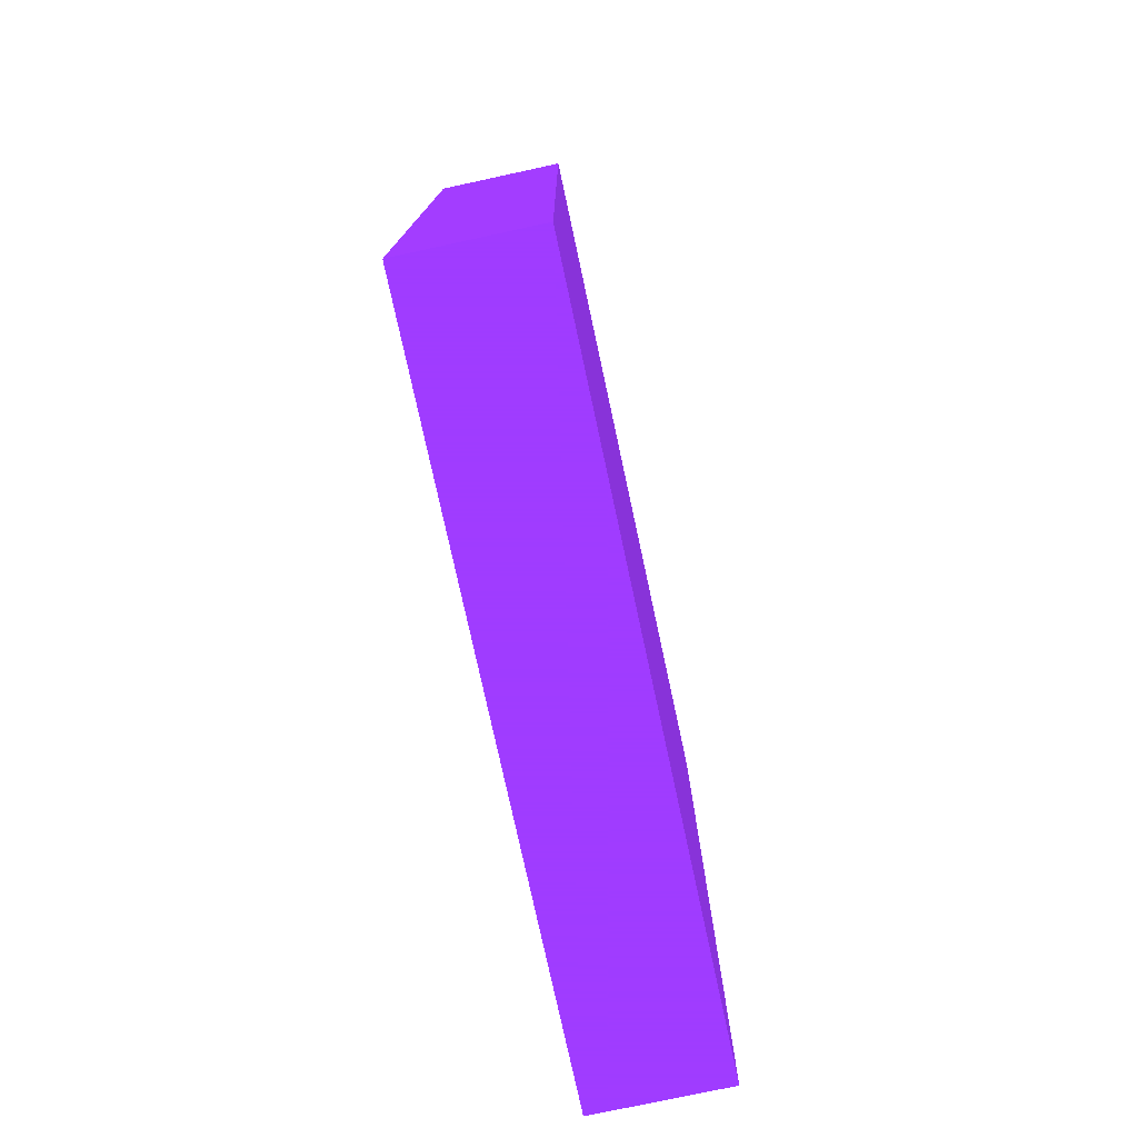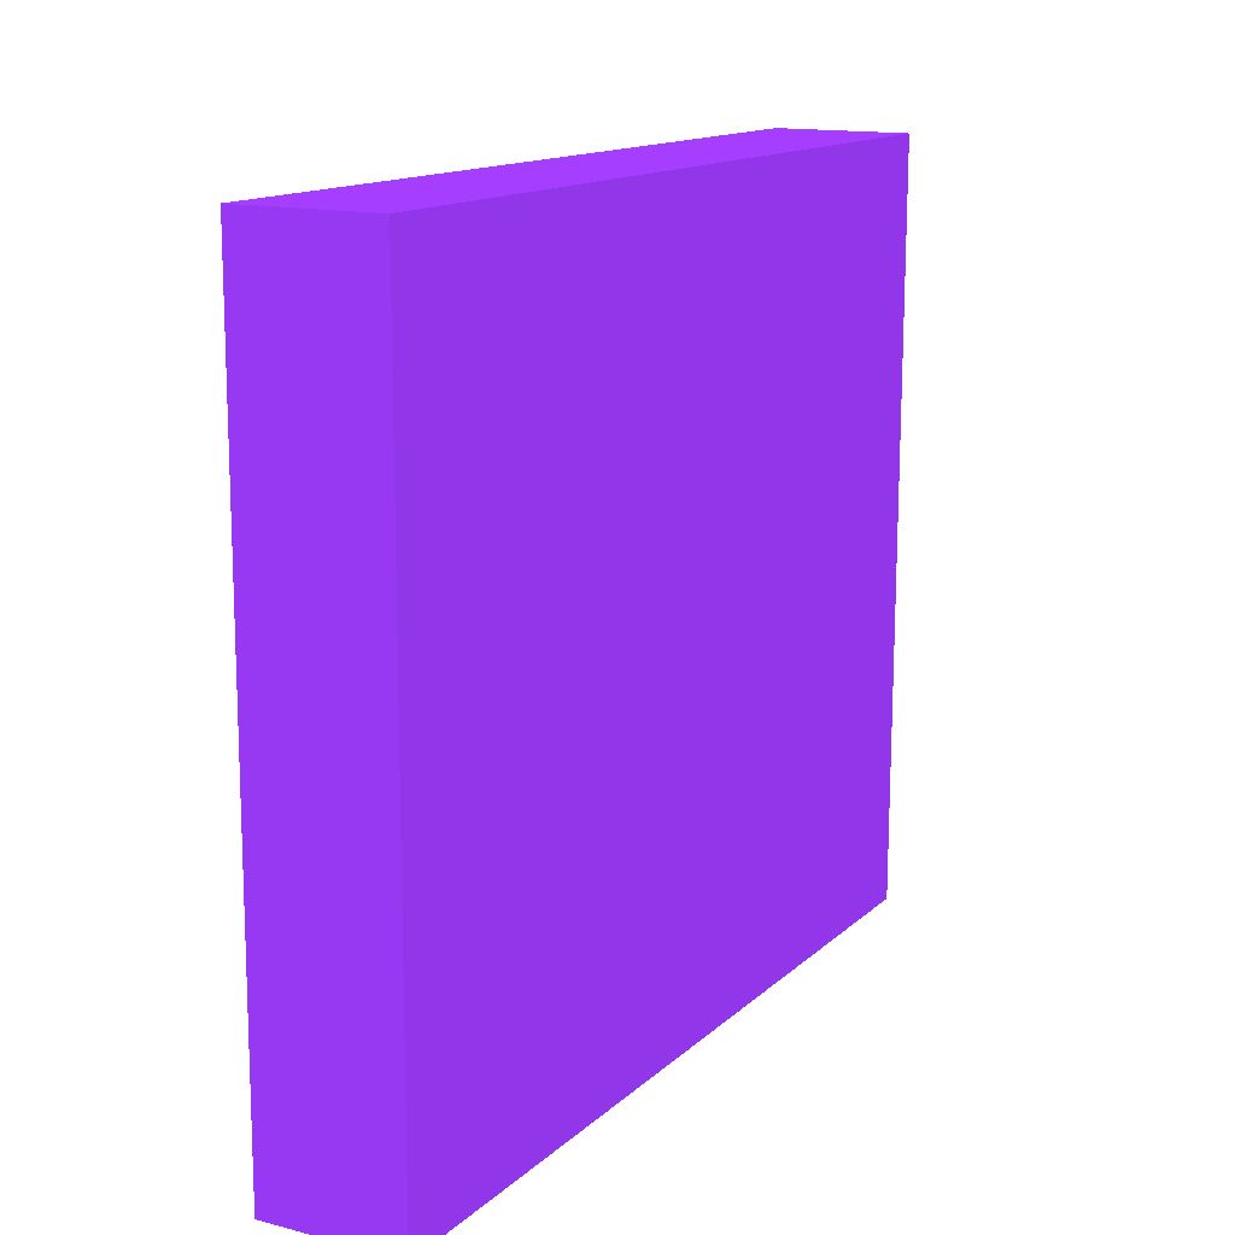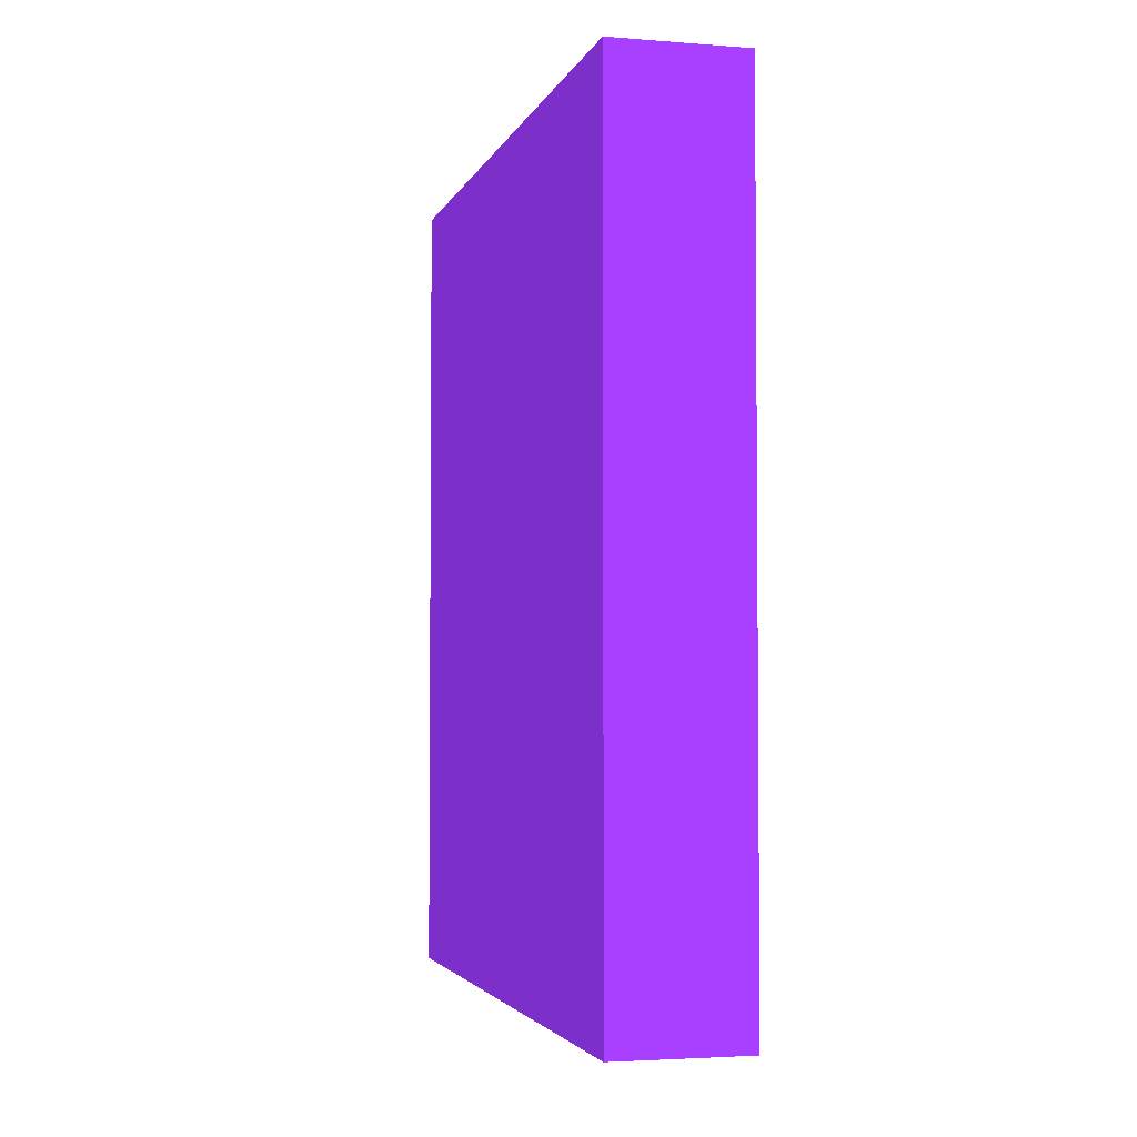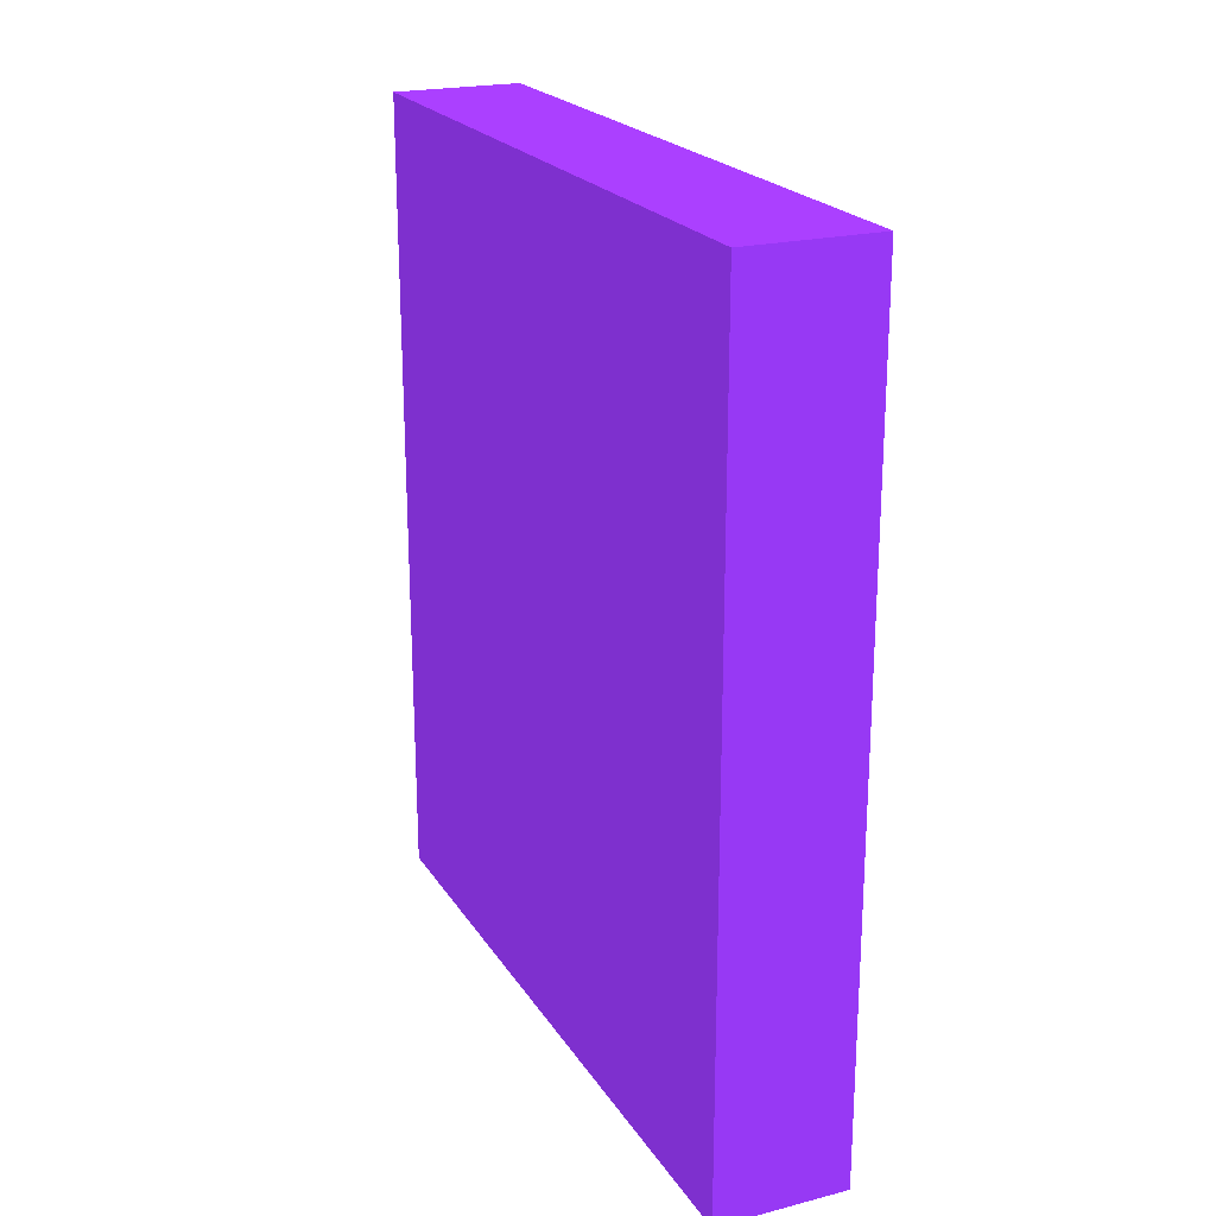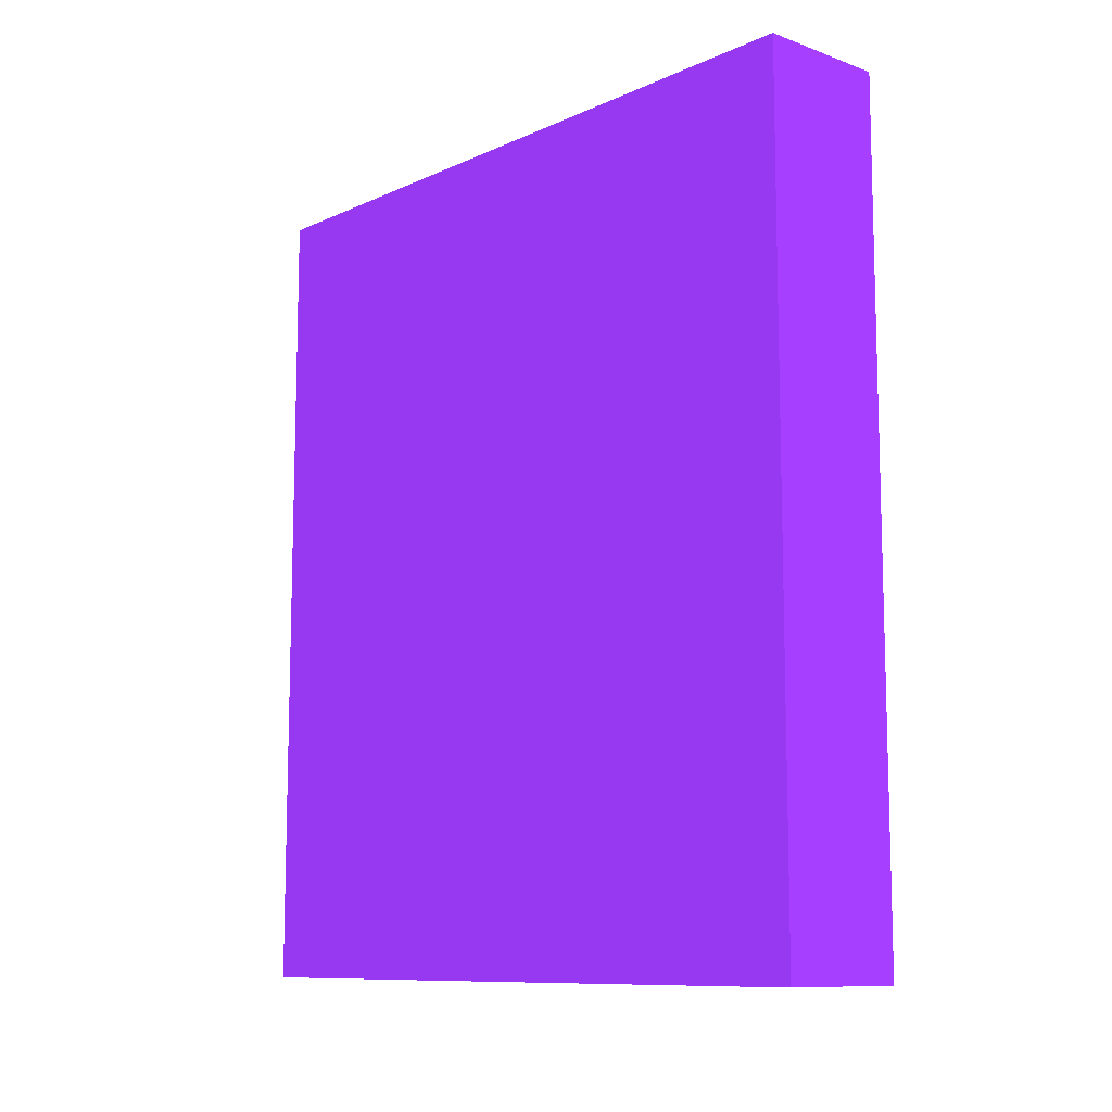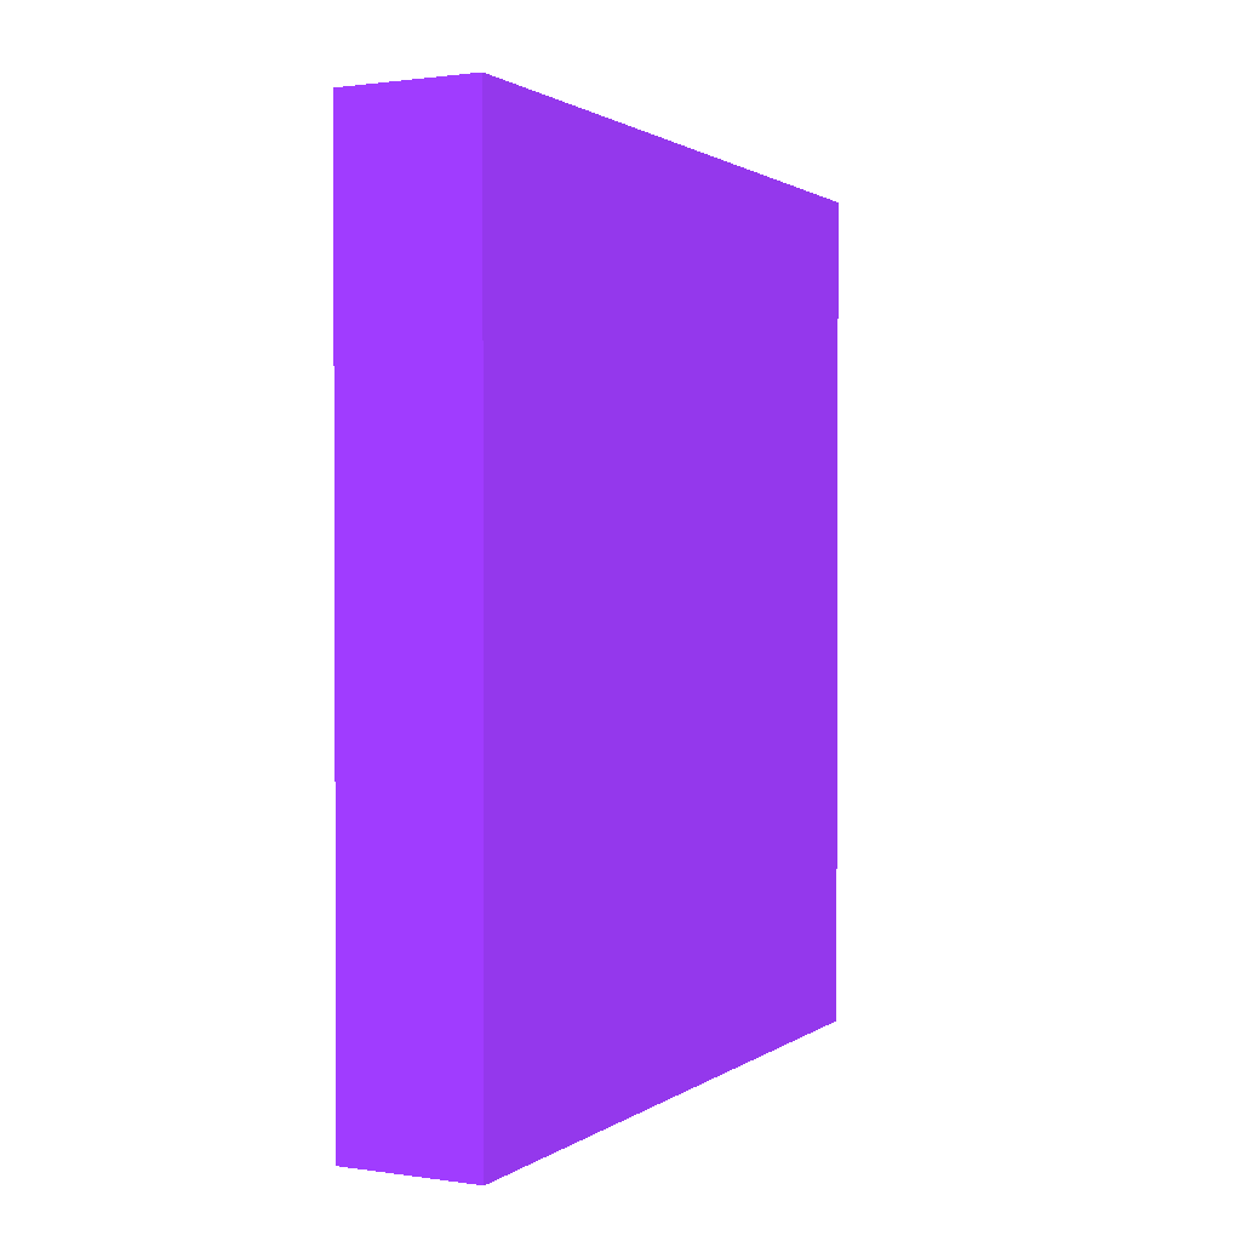
<metadata>
{"format":"obj","ext":"obj","renderer":"f3d","projection":"perspective","resolution":1024,"background":"white","views":[{"elev":-76.6,"azim":-168.0,"up":"+Z"},{"elev":14.2,"azim":29.0,"up":"+Y"},{"elev":-3.3,"azim":165.1,"up":"+Z"},{"elev":21.7,"azim":-24.2,"up":"+Z"},{"elev":-10.2,"azim":137.9,"up":"+Z"},{"elev":1.4,"azim":-153.7,"up":"+Z"}]}
</metadata>
<code>
v -4.981 -1.031 2.2 0.3713 0.1428 0.6058
v -5.33 -1.03 2.2 0.3713 0.1428 0.6058
v -4.987 -2.945 2.2 0.3713 0.1428 0.6058
v -5.336 -2.944 2.2 0.3713 0.1428 0.6058
v -4.981 -1.031 0 0.3713 0.1428 0.6058
v -5.33 -1.03 0 0.3713 0.1428 0.6058
v -4.987 -2.945 0 0.3713 0.1428 0.6058
v -5.336 -2.944 0 0.3713 0.1428 0.6058
f 1 2 3
f 2 4 3
f 1 3 5
f 3 7 5
f 1 5 2
f 5 6 2
f 2 6 4
f 6 8 4
f 4 8 7
f 7 3 4
f 6 7 8
f 6 5 7

</code>
